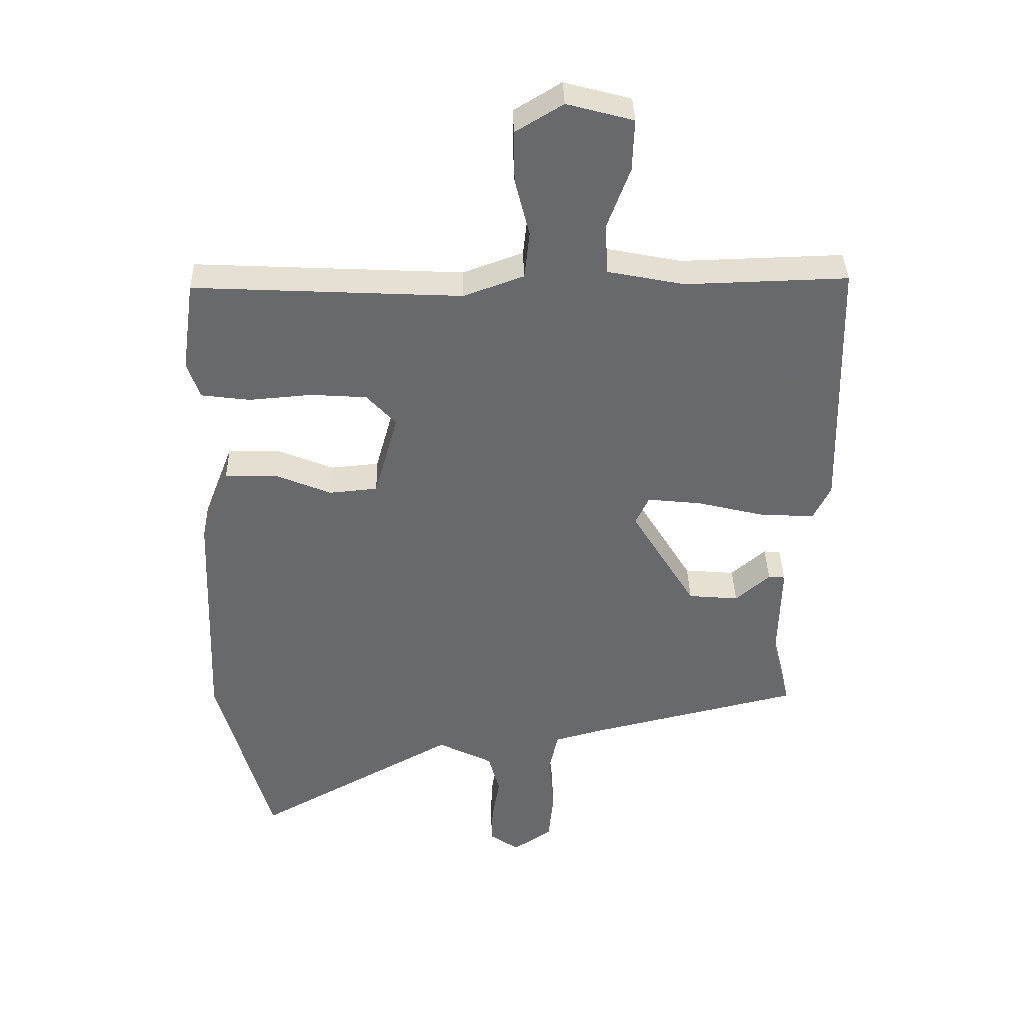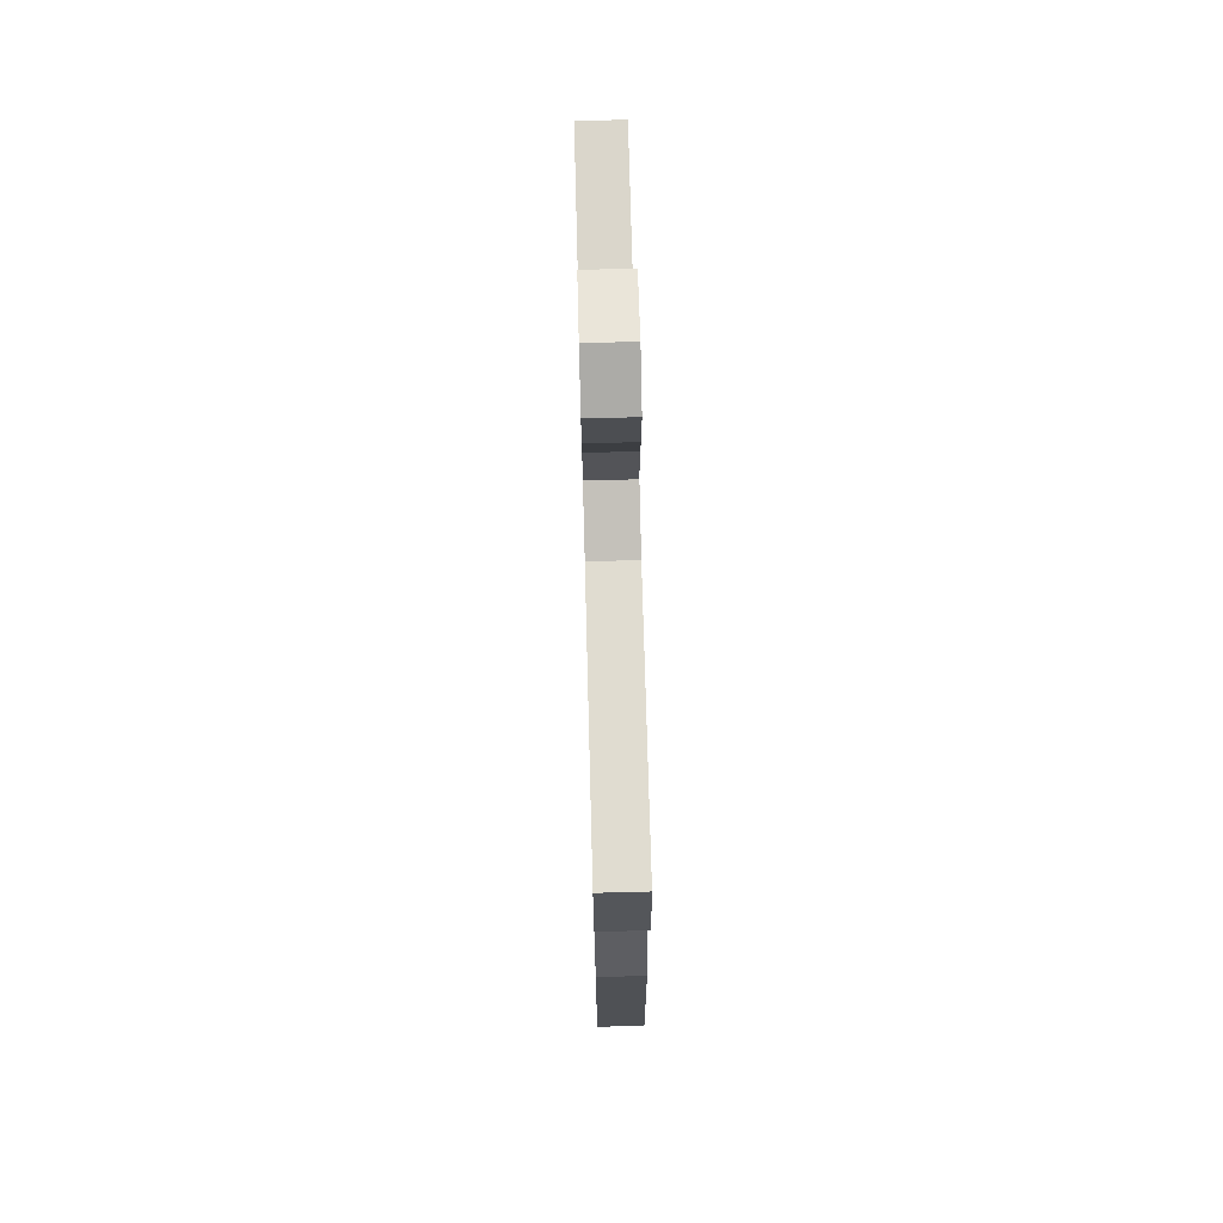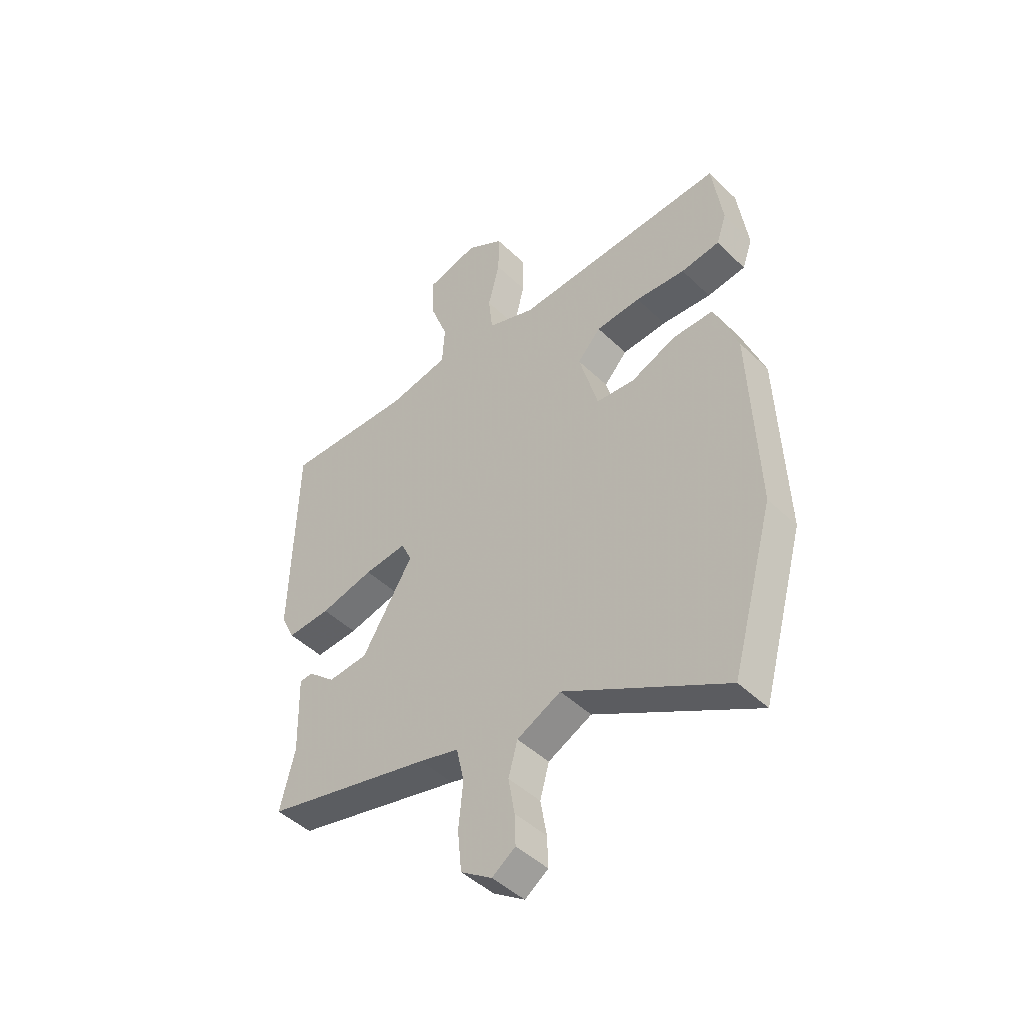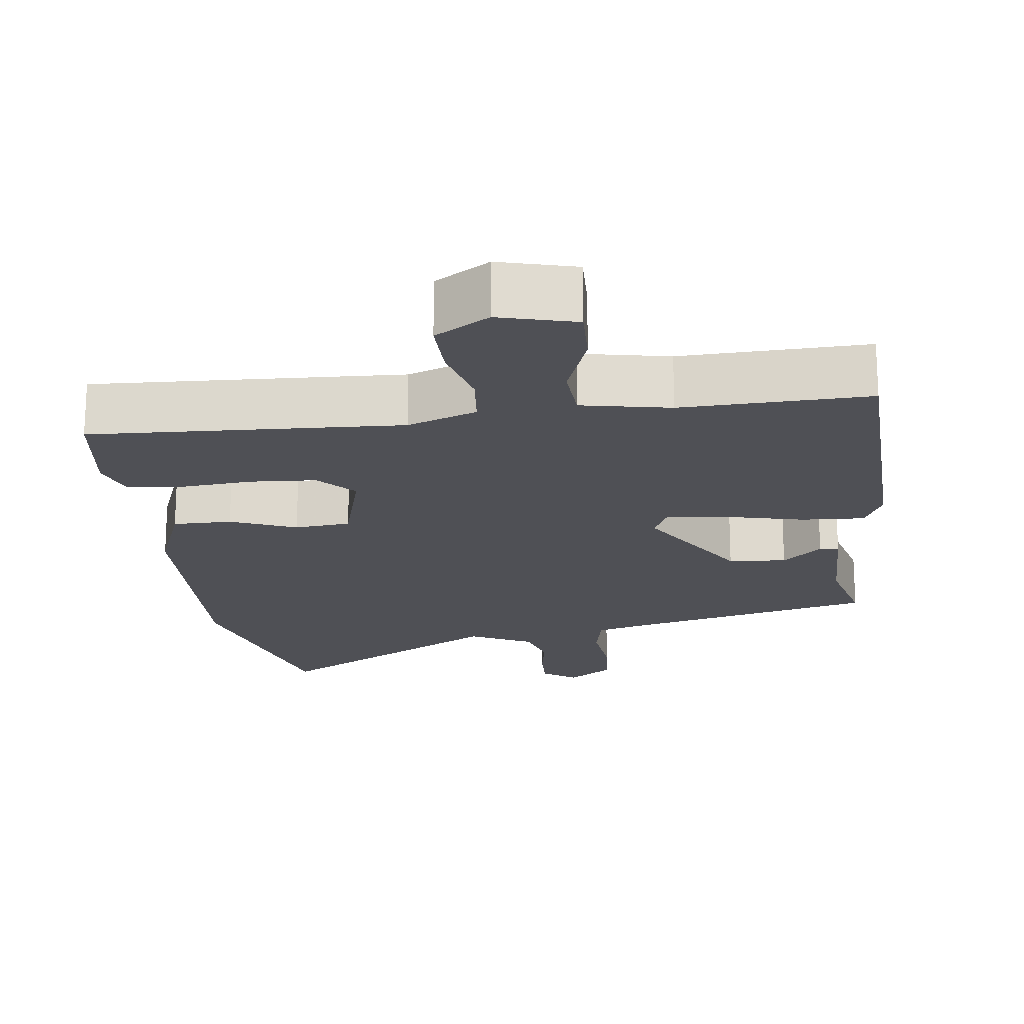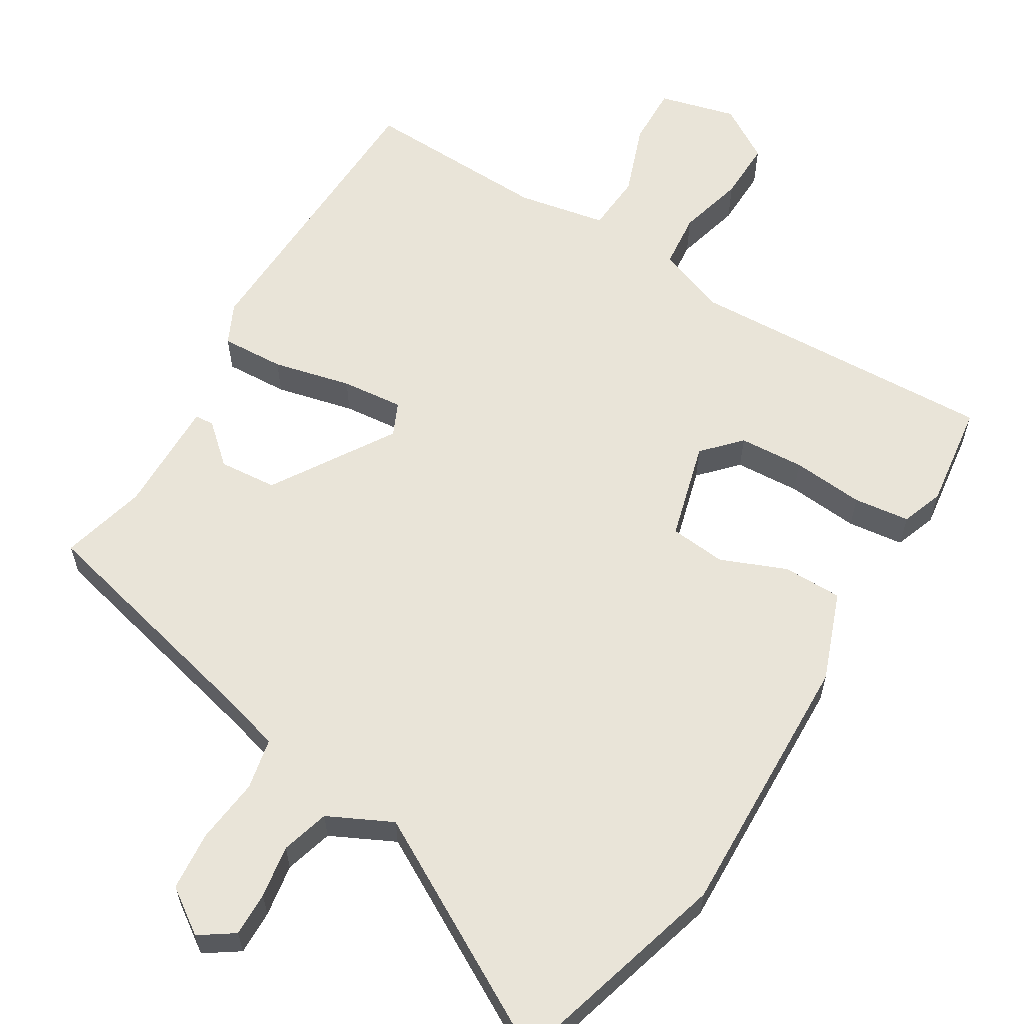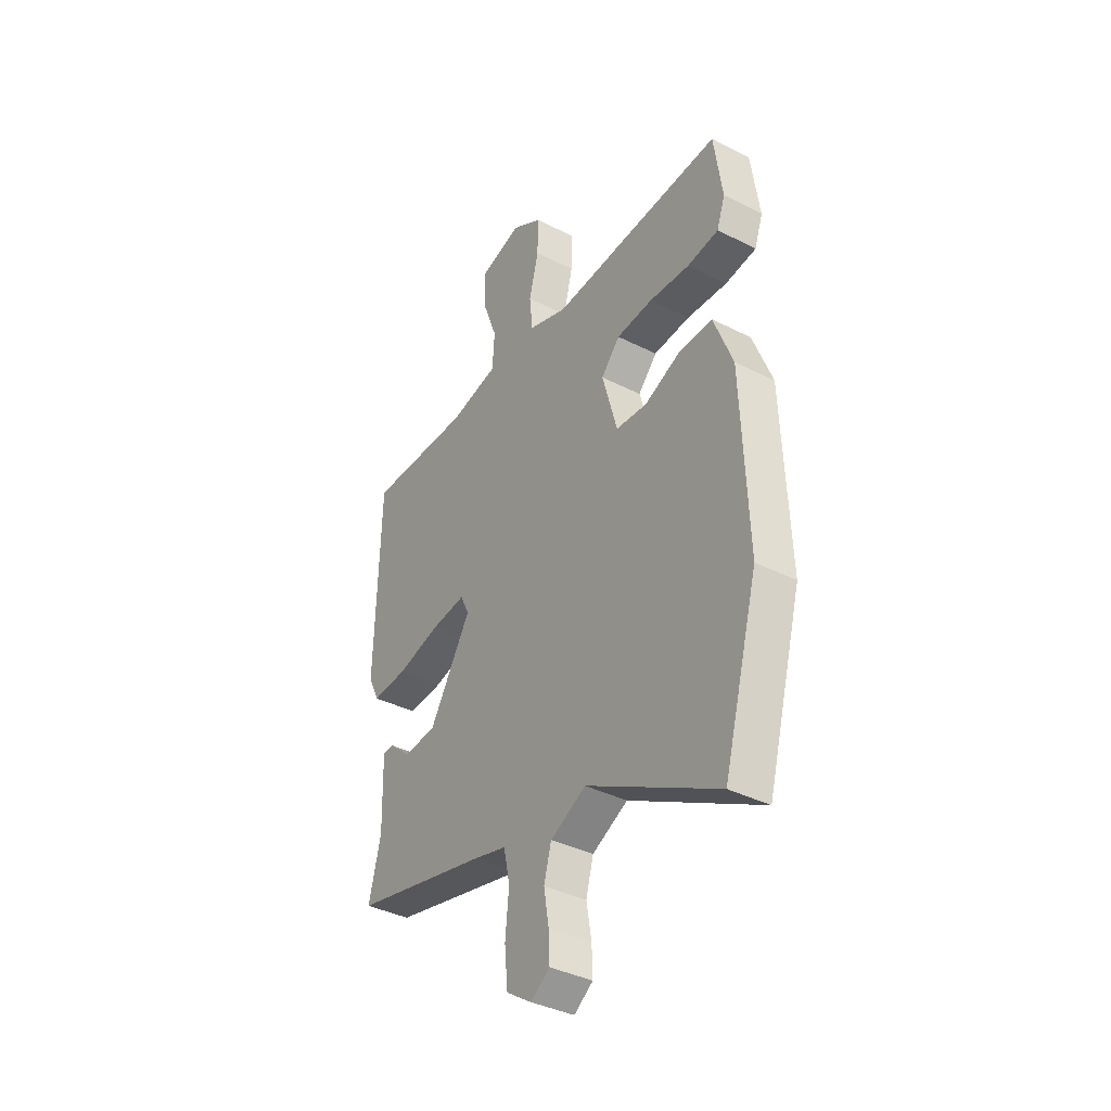
<metadata>
{"format":"obj","ext":"obj","renderer":"f3d","projection":"perspective","resolution":1024,"background":"white","views":[{"elev":37.5,"azim":-1.4,"up":"+Z"},{"elev":72.5,"azim":-91.5,"up":"+Z"},{"elev":-46.3,"azim":-137.5,"up":"+Z"},{"elev":-19.3,"azim":7.4,"up":"+Y"},{"elev":60.6,"azim":-148.2,"up":"+Y"},{"elev":-38.1,"azim":-122.9,"up":"+Z"}]}
</metadata>
<code>
v 0.511 0.07 0.488
v 0.521 0.07 0.079
v 0.494 0.07 0.024
v 0.408 0.07 0.029
v 0.302 0.07 0.055
v 0.218 0.07 0.064
v 0.197 0.07 0.019
v 0.298 0.07 -0.146
v 0.377 0.07 -0.153
v 0.431 0.07 -0.106
v 0.457 0.07 -0.108
v 0.453 0.07 -0.264
v 0.482 0.07 -0.381
v 0.151 0.07 -0.459
v 0.073 0.07 -0.48
v 0.058 0.07 -0.549
v 0.067 0.07 -0.638
v 0.059 0.07 -0.718
v -0.002 0.07 -0.759
v -0.048 0.07 -0.727
v -0.046 0.07 -0.667
v -0.034 0.07 -0.596
v -0.052 0.07 -0.531
v -0.138 0.07 -0.488
v -0.455 0.07 -0.662
v -0.539 0.07 -0.36
v -0.525 0.07 0.005
v -0.479 0.07 0.125
v -0.399 0.07 0.125
v -0.31 0.07 0.088
v -0.234 0.07 0.095
v -0.197 0.07 0.228
v -0.243 0.07 0.278
v -0.331 0.07 0.284
v -0.429 0.07 0.276
v -0.505 0.07 0.286
v -0.525 0.07 0.343
v -0.505 0.07 0.486
v -0.085 0.07 0.465
v 0.009 0.07 0.499
v 0.017 0.07 0.574
v -0.006 0.07 0.664
v -0.007 0.07 0.745
v 0.067 0.07 0.79
v 0.171 0.07 0.762
v 0.168 0.07 0.681
v 0.132 0.07 0.584
v 0.137 0.07 0.505
v 0.257 0.07 0.481
v 0.511 0 0.488
v 0.521 0 0.079
v 0.494 0 0.024
v 0.408 0 0.029
v 0.302 0 0.055
v 0.218 0 0.064
v 0.197 0 0.019
v 0.298 0 -0.146
v 0.377 0 -0.153
v 0.431 0 -0.106
v 0.457 0 -0.108
v 0.453 0 -0.264
v 0.482 0 -0.381
v 0.151 0 -0.459
v 0.073 0 -0.48
v 0.058 0 -0.549
v 0.067 0 -0.638
v 0.059 0 -0.718
v -0.002 0 -0.759
v -0.048 0 -0.727
v -0.046 0 -0.667
v -0.034 0 -0.596
v -0.052 0 -0.531
v -0.138 0 -0.488
v -0.455 0 -0.662
v -0.539 0 -0.36
v -0.525 0 0.005
v -0.479 0 0.125
v -0.399 0 0.125
v -0.31 0 0.088
v -0.234 0 0.095
v -0.197 0 0.228
v -0.243 0 0.278
v -0.331 0 0.284
v -0.429 0 0.276
v -0.505 0 0.286
v -0.525 0 0.343
v -0.505 0 0.486
v -0.085 0 0.465
v 0.009 0 0.499
v 0.017 0 0.574
v -0.006 0 0.664
v -0.007 0 0.745
v 0.067 0 0.79
v 0.171 0 0.762
v 0.168 0 0.681
v 0.132 0 0.584
v 0.137 0 0.505
v 0.257 0 0.481
f 45 46 47
f 44 45 47
f 43 44 47
f 42 43 47
f 41 42 47
f 40 41 47 48
f 39 40 48 49
f 37 38 39
f 36 37 39
f 35 36 39
f 34 35 39
f 39 49 1
f 34 39 1
f 33 34 1
f 28 29 30
f 27 28 30
f 26 27 30
f 25 26 30
f 24 25 30
f 23 24 30 31
f 20 21 22
f 19 20 22
f 18 19 22
f 17 18 22
f 16 17 22
f 15 16 22 23
f 12 13 14
f 12 14 15
f 11 12 15
f 10 11 15
f 9 10 15
f 8 9 15 23
f 3 4 5
f 2 3 5
f 1 2 5
f 33 1 5
f 32 33 5
f 23 31 32
f 8 23 32
f 7 8 32
f 6 7 32
f 5 6 32
f 96 95 94
f 96 94 93
f 96 93 92
f 96 92 91
f 96 91 90
f 97 96 90 89
f 98 97 89 88
f 88 87 86
f 88 86 85
f 88 85 84
f 88 84 83
f 50 98 88
f 50 88 83
f 50 83 82
f 79 78 77
f 79 77 76
f 79 76 75
f 79 75 74
f 79 74 73
f 80 79 73 72
f 71 70 69
f 71 69 68
f 71 68 67
f 71 67 66
f 71 66 65
f 72 71 65 64
f 63 62 61
f 64 63 61
f 64 61 60
f 64 60 59
f 64 59 58
f 72 64 58 57
f 54 53 52
f 54 52 51
f 54 51 50
f 54 50 82
f 54 82 81
f 81 80 72
f 81 72 57
f 81 57 56
f 81 56 55
f 81 55 54
f 1 50 51 2
f 2 51 52 3
f 3 52 53 4
f 4 53 54 5
f 5 54 55 6
f 6 55 56 7
f 7 56 57 8
f 8 57 58 9
f 9 58 59 10
f 10 59 60 11
f 11 60 61 12
f 12 61 62 13
f 13 62 63 14
f 14 63 64 15
f 15 64 65 16
f 16 65 66 17
f 17 66 67 18
f 18 67 68 19
f 19 68 69 20
f 20 69 70 21
f 21 70 71 22
f 22 71 72 23
f 23 72 73 24
f 24 73 74 25
f 25 74 75 26
f 26 75 76 27
f 27 76 77 28
f 28 77 78 29
f 29 78 79 30
f 30 79 80 31
f 31 80 81 32
f 32 81 82 33
f 33 82 83 34
f 34 83 84 35
f 35 84 85 36
f 36 85 86 37
f 37 86 87 38
f 38 87 88 39
f 39 88 89 40
f 40 89 90 41
f 41 90 91 42
f 42 91 92 43
f 43 92 93 44
f 44 93 94 45
f 45 94 95 46
f 46 95 96 47
f 47 96 97 48
f 48 97 98 49
f 49 98 50 1

</code>
